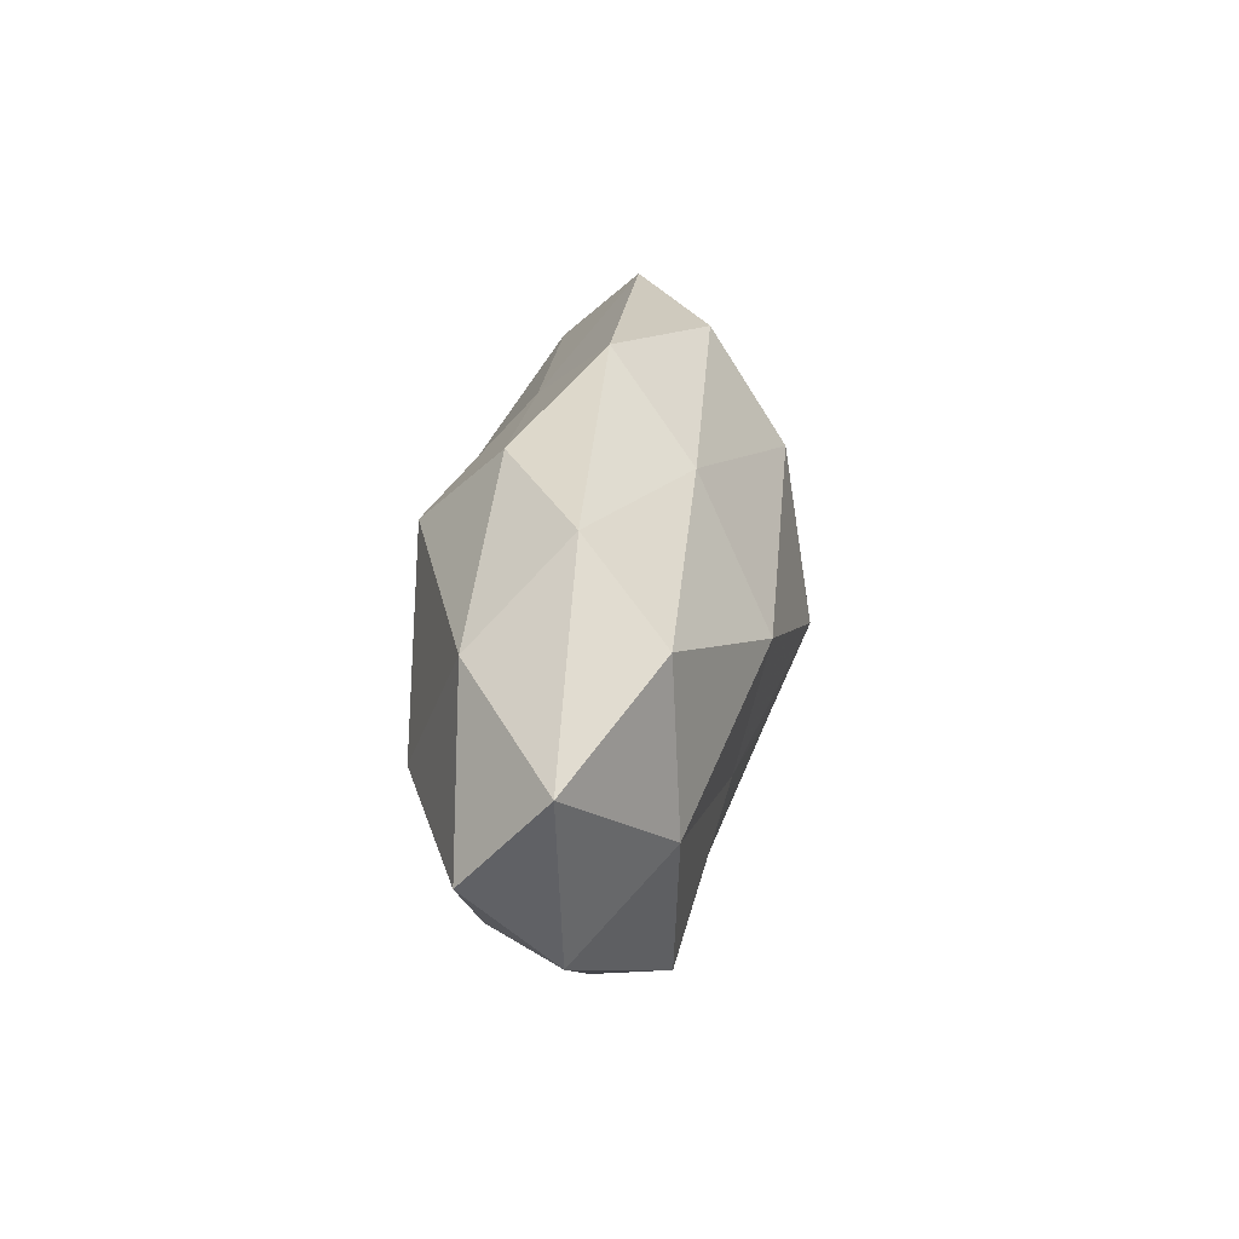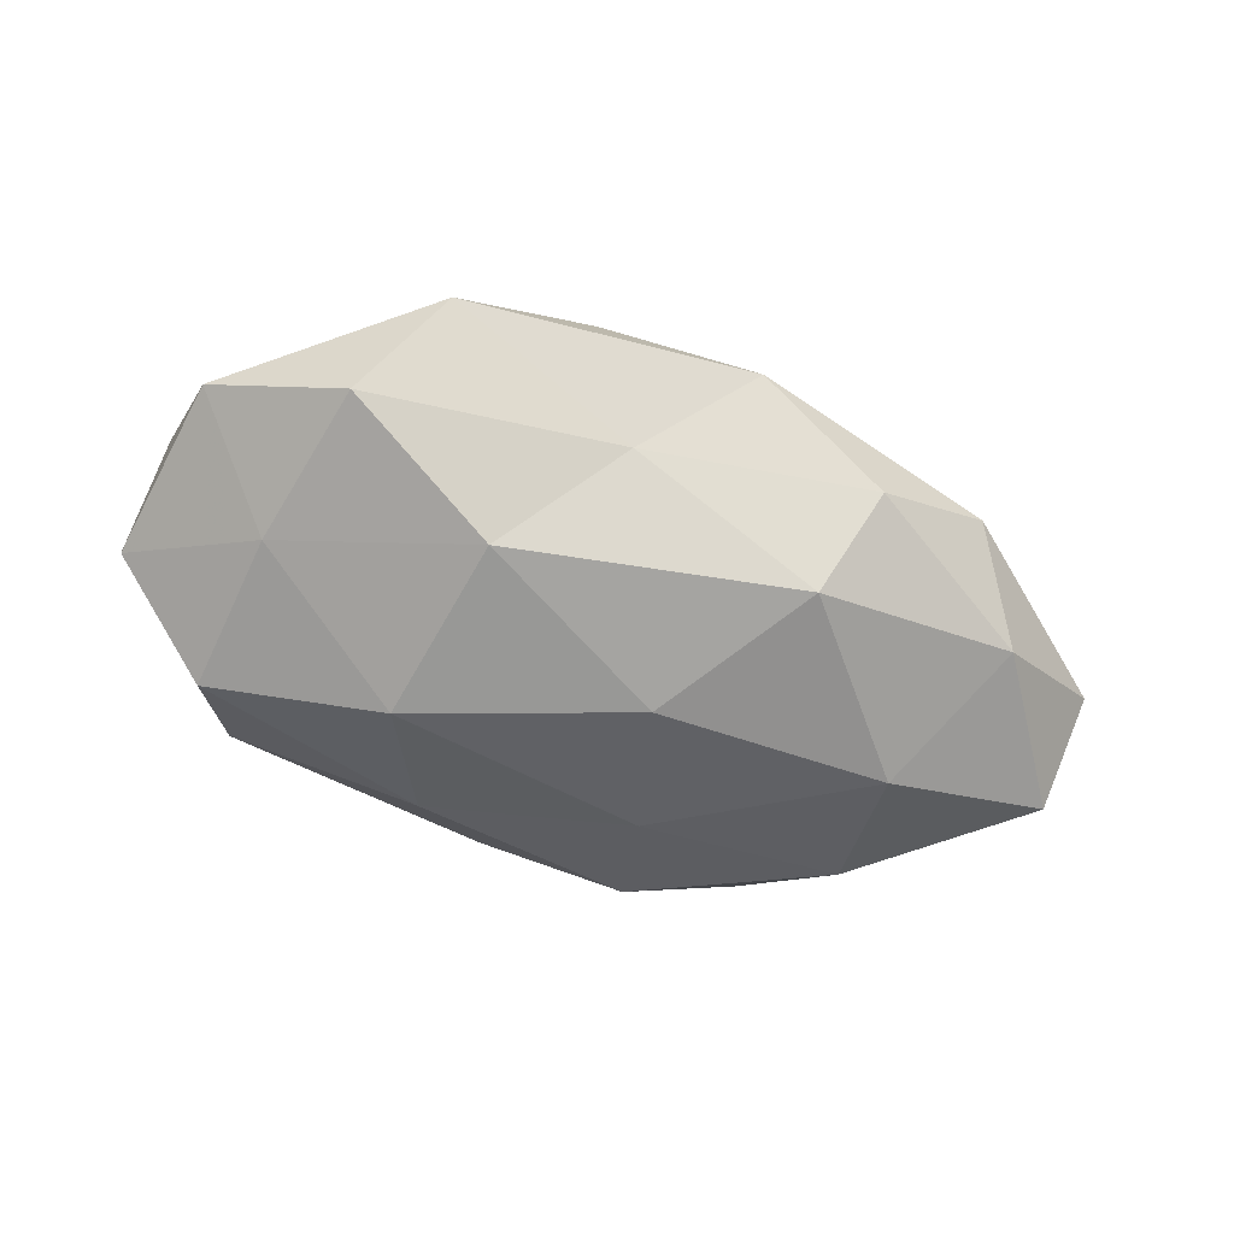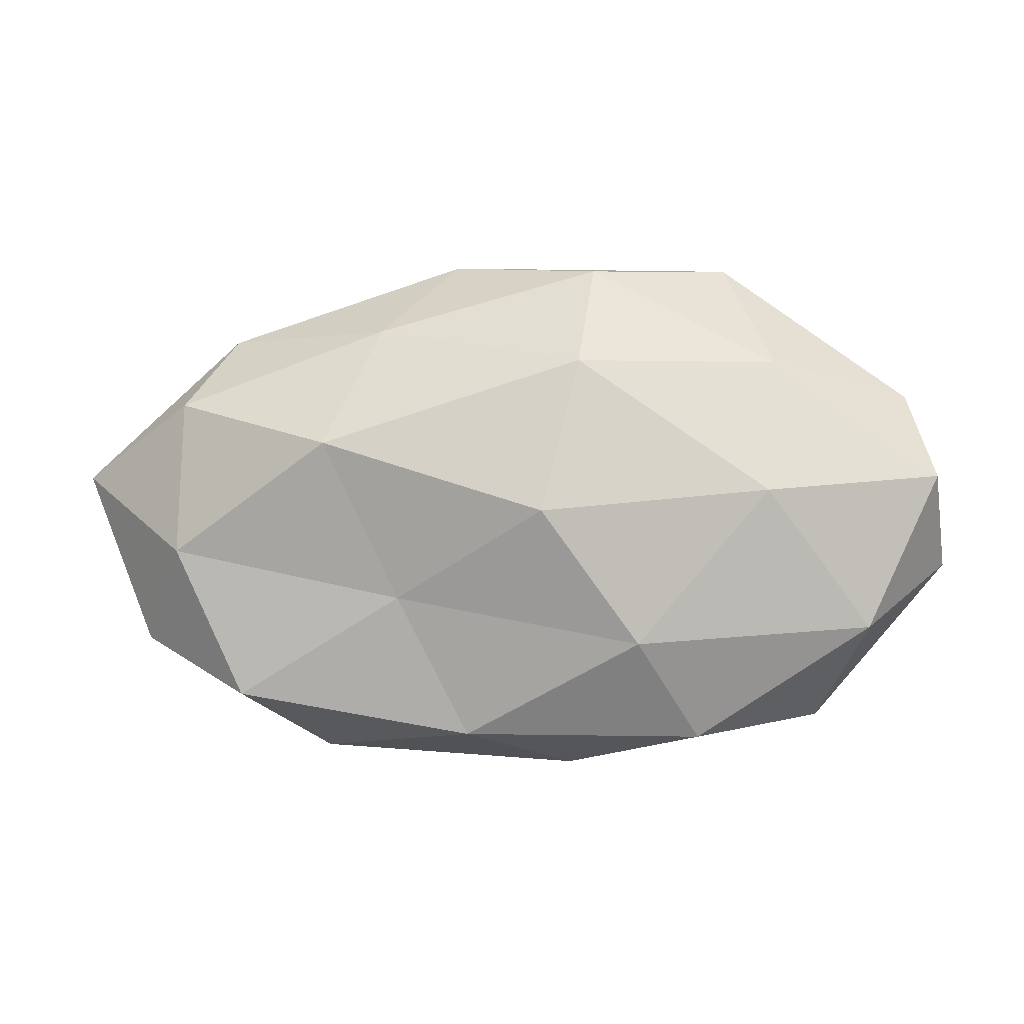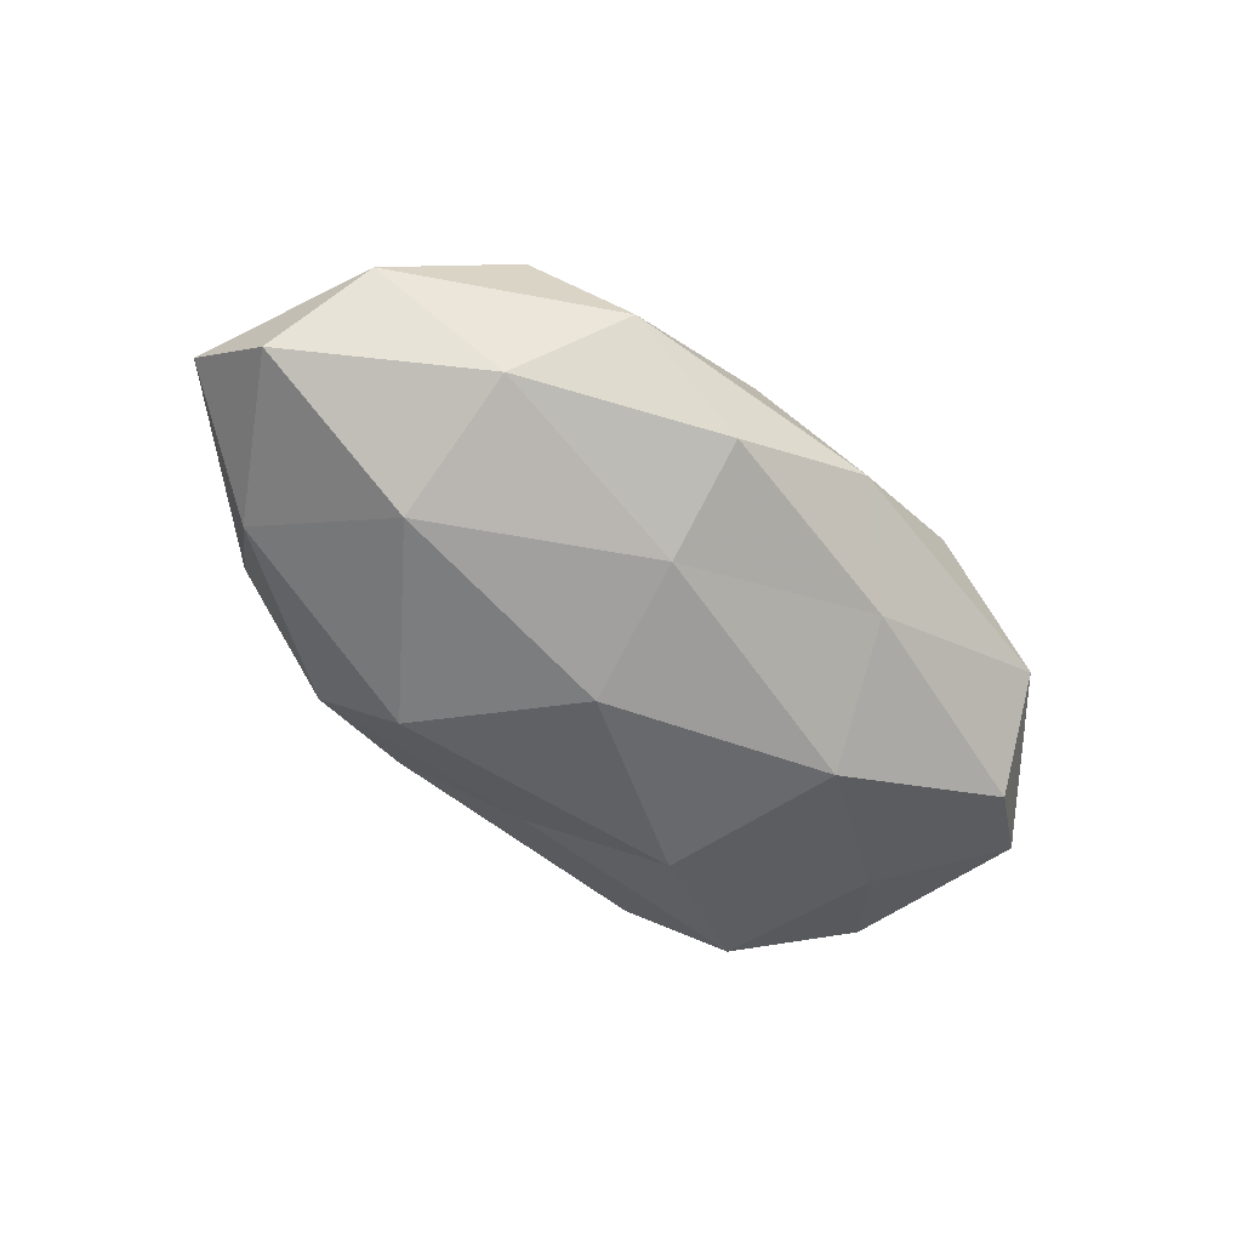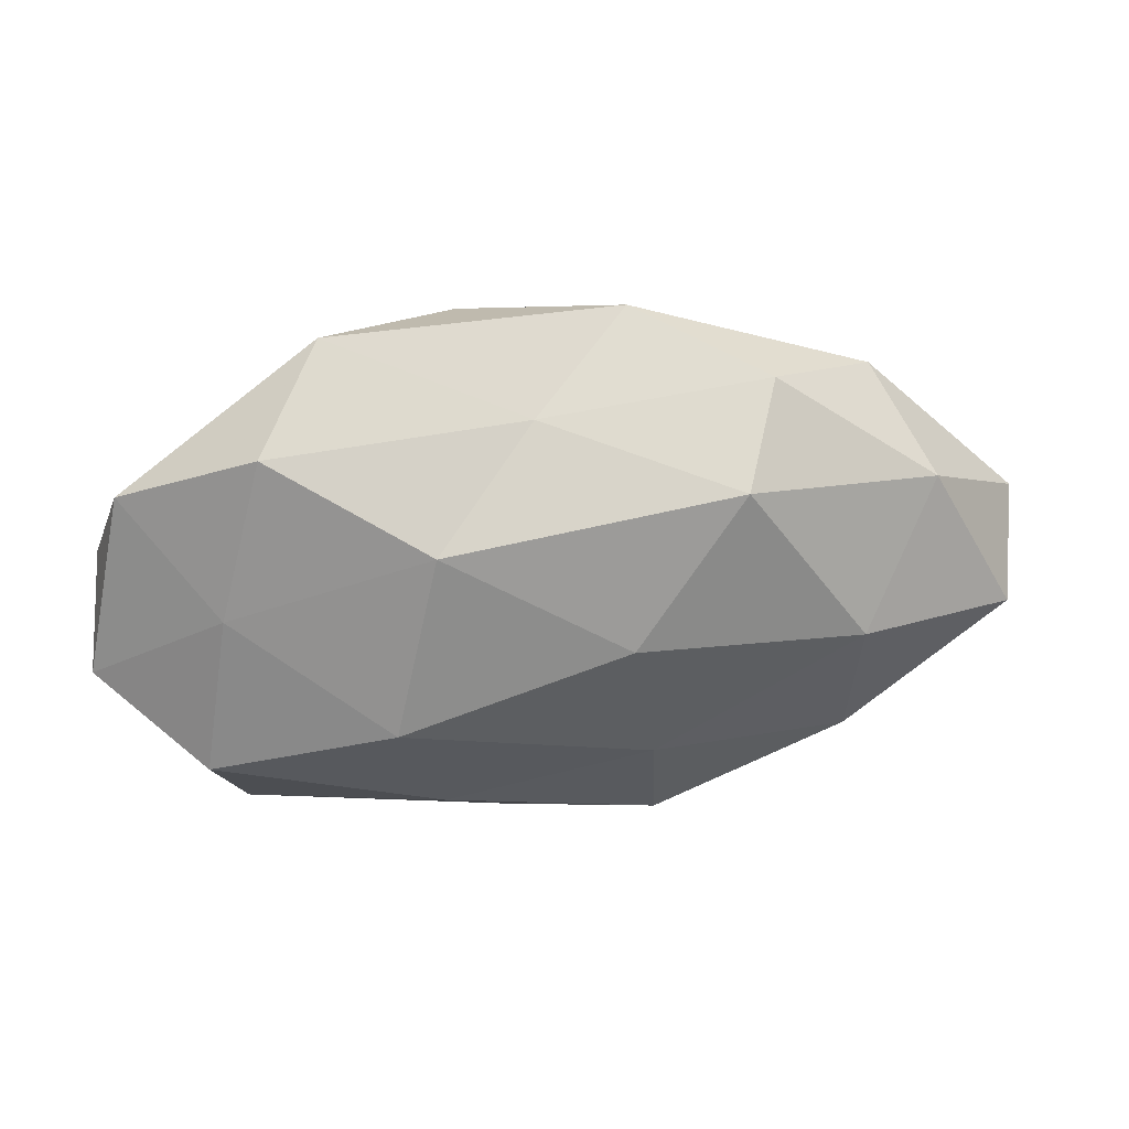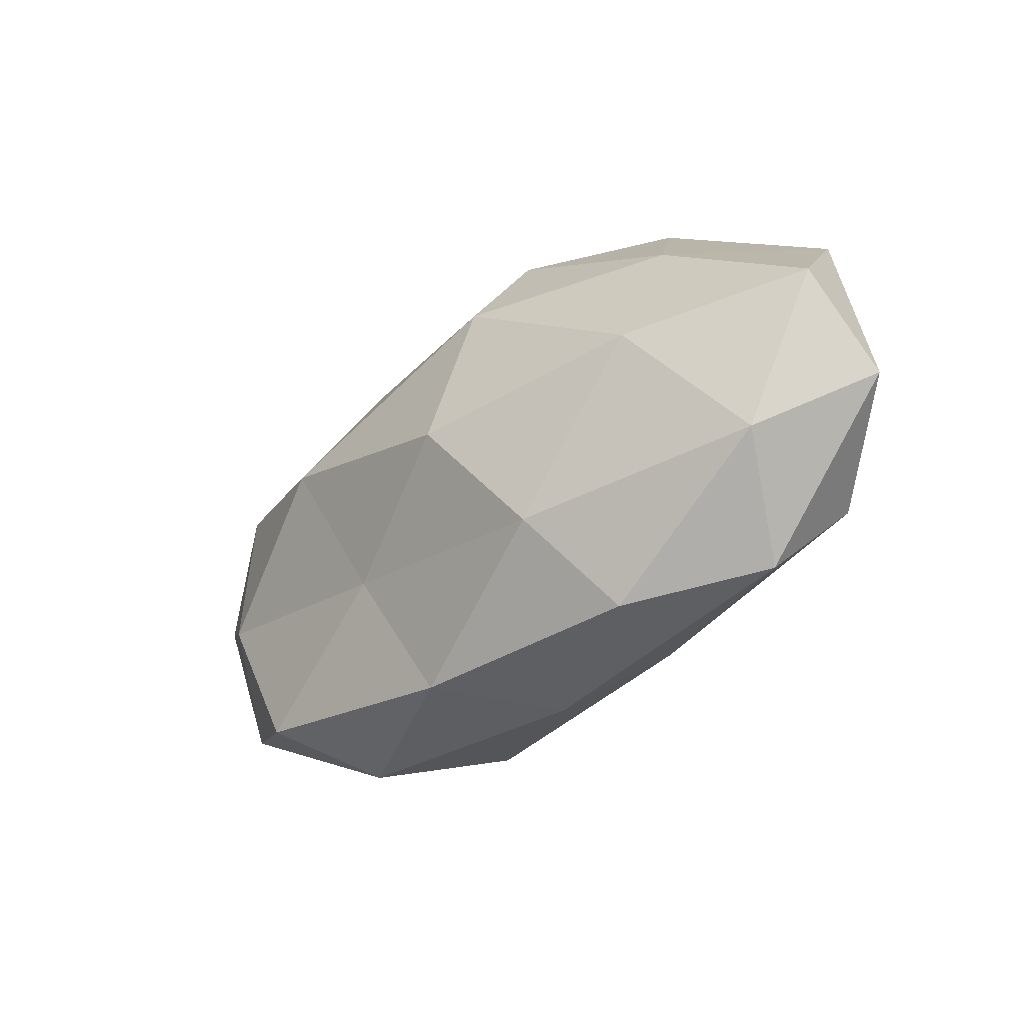
<metadata>
{"format":"obj","ext":"obj","renderer":"f3d","projection":"perspective","resolution":1024,"background":"white","views":[{"elev":21.2,"azim":-82.5,"up":"+Y"},{"elev":-65.8,"azim":163.5,"up":"+Z"},{"elev":-4.5,"azim":5.2,"up":"+Y"},{"elev":-56.3,"azim":-40.5,"up":"+Z"},{"elev":28.2,"azim":169.3,"up":"+Y"},{"elev":-35.8,"azim":44.4,"up":"+Y"}]}
</metadata>
<code>
v -0.03428 -0.02278 0.01014
v -0.008758 -0.01634 -0.01491
v -0.02274 0.007618 0.01827
v -0.05333 -0.005352 -0.007303
v -0.04818 -0.01561 0.001703
v 0.03716 -0.02538 -0.001795
v -0.01057 -0.02875 -0.008175
v 0.003974 -0.0009896 0.02058
v 0.02596 0.03153 -0.0008422
v -0.03351 -0.01936 -0.008496
v -0.005439 -0.0004294 -0.01942
v 0.006017 -0.03145 -0.0006039
v -0.01418 -0.01107 0.01397
v 0.03859 0.003396 -0.01113
v 0.03098 0.001726 0.01543
v 0.02083 -0.008968 -0.01827
v 0.02227 -0.02802 0.007569
v -0.02339 0.02586 -0.007467
v -0.00602 -0.02769 0.009644
v -0.01684 0.02253 0.01012
v -0.02472 -0.02931 0.0006433
v 0.0535 -0.006442 -0.002279
v -0.05612 0.005132 0.002204
v -0.008293 0.03232 0.0005338
v 0.04325 -0.01461 0.008728
v 0.05192 0.003982 0.007241
v -0.03304 -0.00315 -0.01569
v -0.03704 0.02276 0.001598
v 0.01476 -0.02349 -0.01004
v 0.04904 0.01503 -0.001911
v -0.01832 0.01665 -0.01709
v 0.04149 -0.01529 -0.01111
v 0.03362 0.02212 -0.01059
v 0.03213 0.01819 0.008486
v -0.04283 0.01252 -0.008403
v 0.01526 -0.01676 0.01572
v 0.01588 0.01237 -0.01773
v -0.04183 0.01339 0.01063
v 0.008261 0.01746 0.0172
v 0.009702 0.02994 0.008813
v 0.003735 0.02357 -0.008775
v -0.04239 -0.005008 0.01159
f 10 5 4
f 7 10 2
f 8 3 13
f 2 11 16
f 12 6 17
f 1 19 13
f 12 17 19
f 21 1 5
f 21 5 10
f 7 21 10
f 7 12 21
f 21 19 1
f 12 19 21
f 4 5 23
f 17 6 25
f 6 22 25
f 26 15 25
f 25 22 26
f 10 27 2
f 10 4 27
f 2 27 11
f 24 18 28
f 24 28 20
f 7 2 29
f 29 6 12
f 7 29 12
f 2 16 29
f 30 22 14
f 30 26 22
f 11 27 31
f 32 16 14
f 6 32 22
f 14 22 32
f 29 32 6
f 29 16 32
f 9 30 33
f 33 30 14
f 34 15 26
f 34 30 9
f 34 26 30
f 23 35 4
f 27 4 35
f 28 18 35
f 28 35 23
f 31 35 18
f 27 35 31
f 13 36 8
f 15 8 36
f 19 36 13
f 19 17 36
f 15 36 25
f 25 36 17
f 16 11 37
f 16 37 14
f 31 37 11
f 14 37 33
f 20 38 3
f 20 28 38
f 38 28 23
f 39 3 8
f 39 8 15
f 20 3 39
f 39 15 34
f 40 9 24
f 40 24 20
f 40 34 9
f 40 20 39
f 40 39 34
f 9 41 24
f 24 41 18
f 18 41 31
f 9 33 41
f 41 37 31
f 41 33 37
f 5 1 42
f 13 42 1
f 3 42 13
f 5 42 23
f 3 38 42
f 23 42 38

</code>
